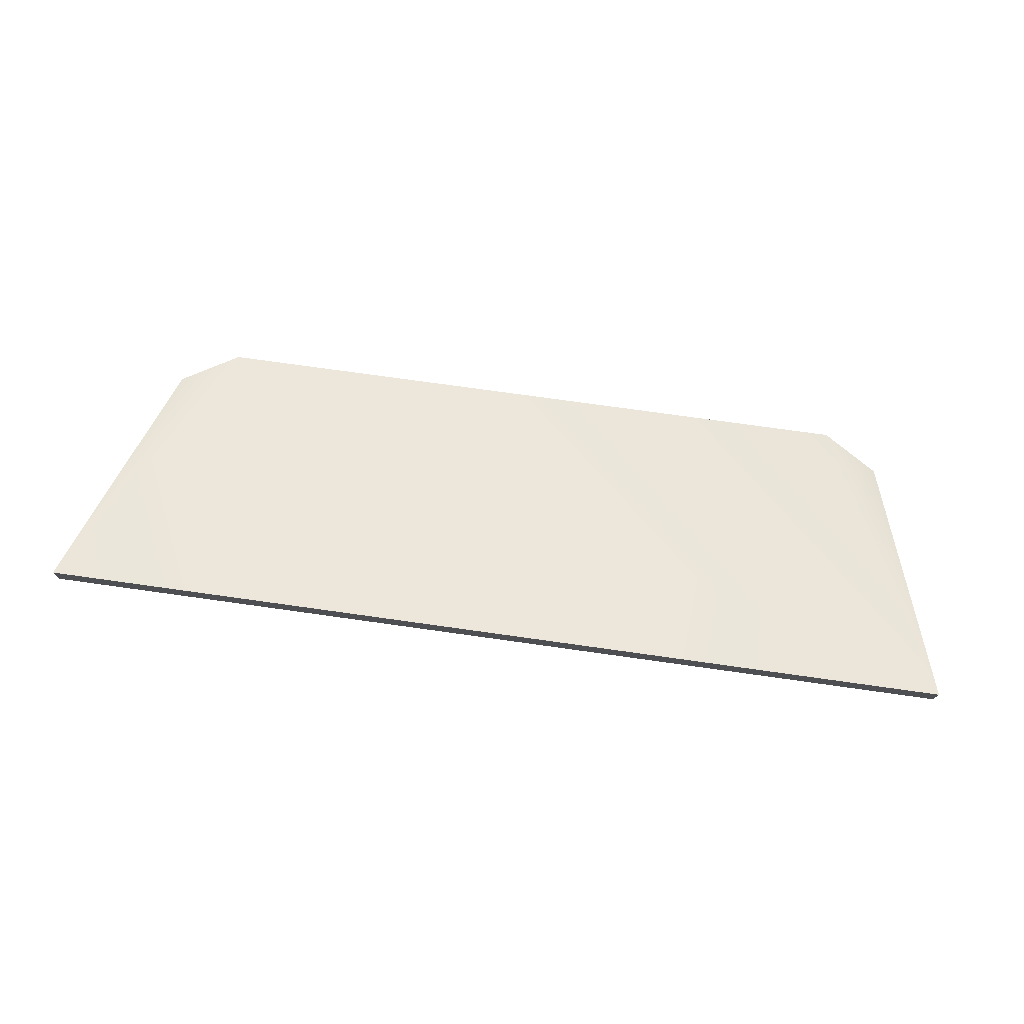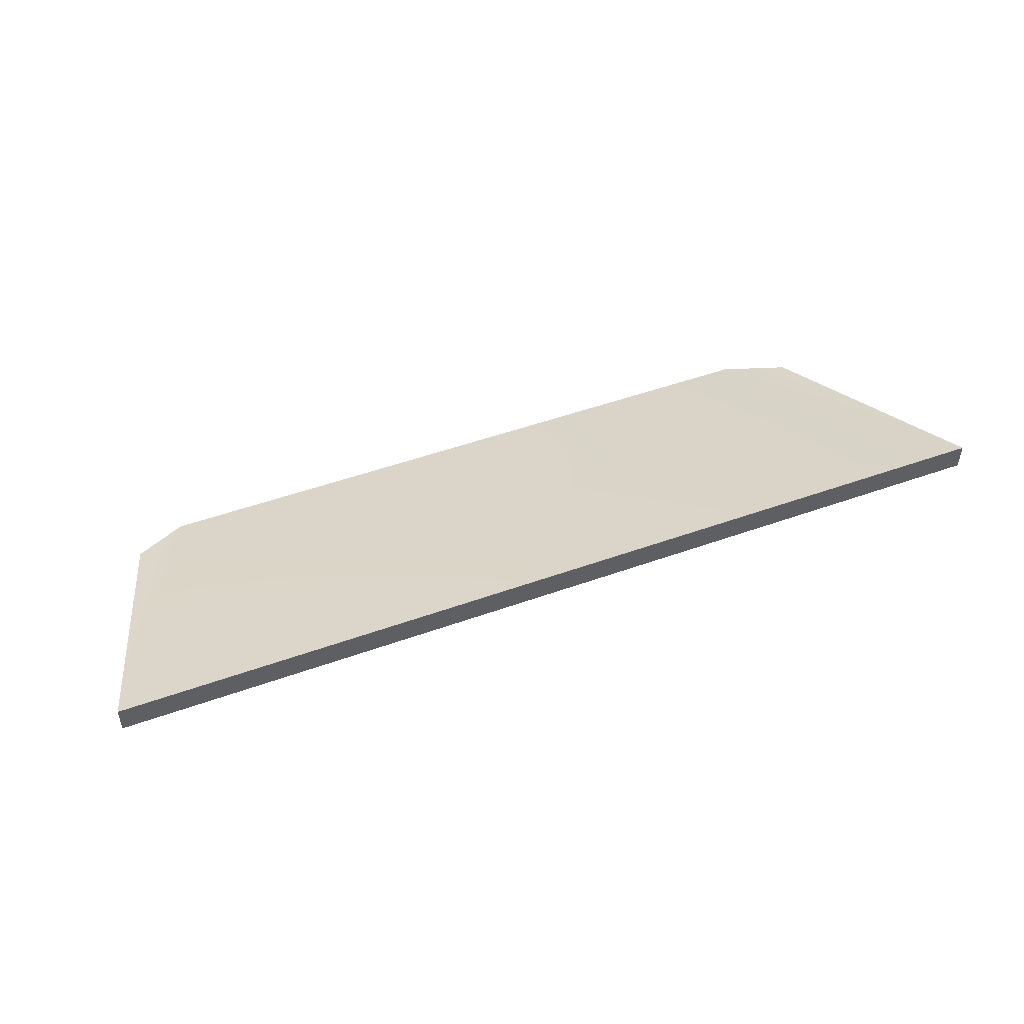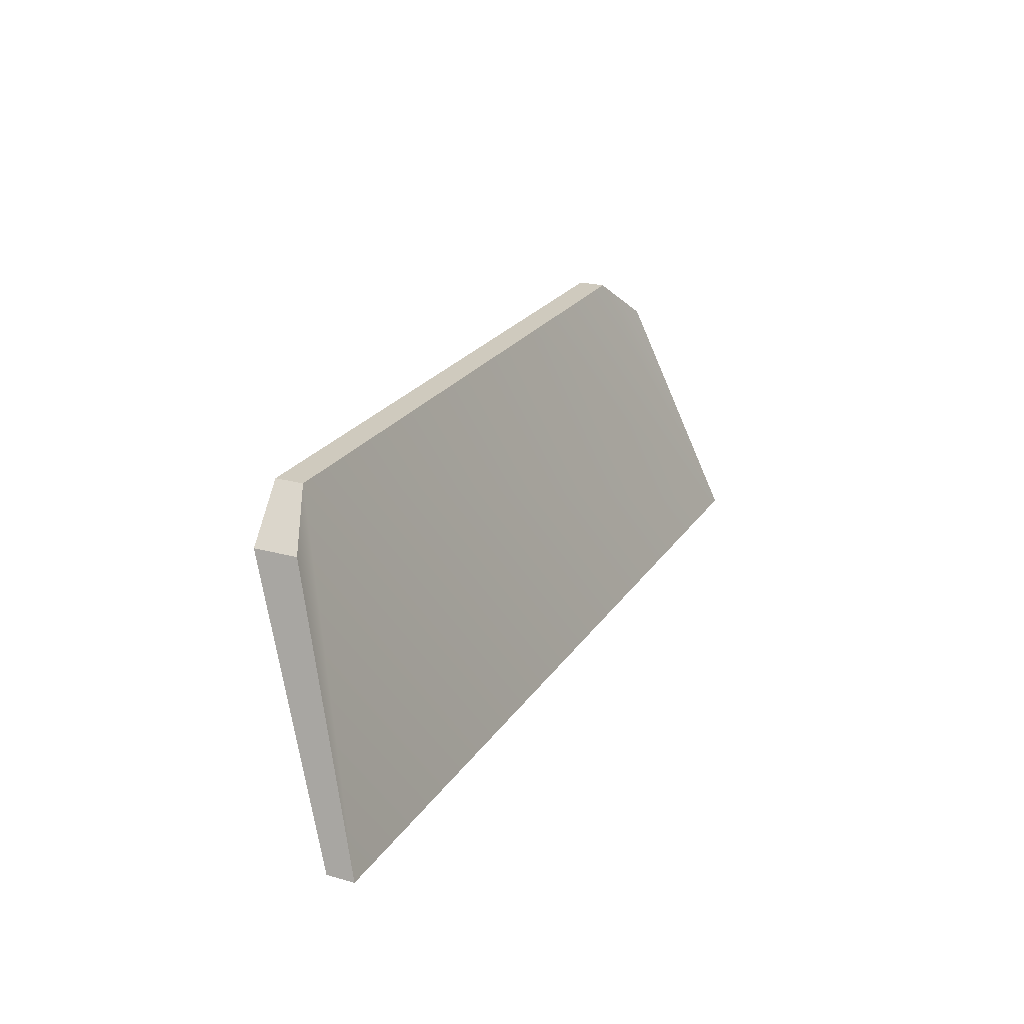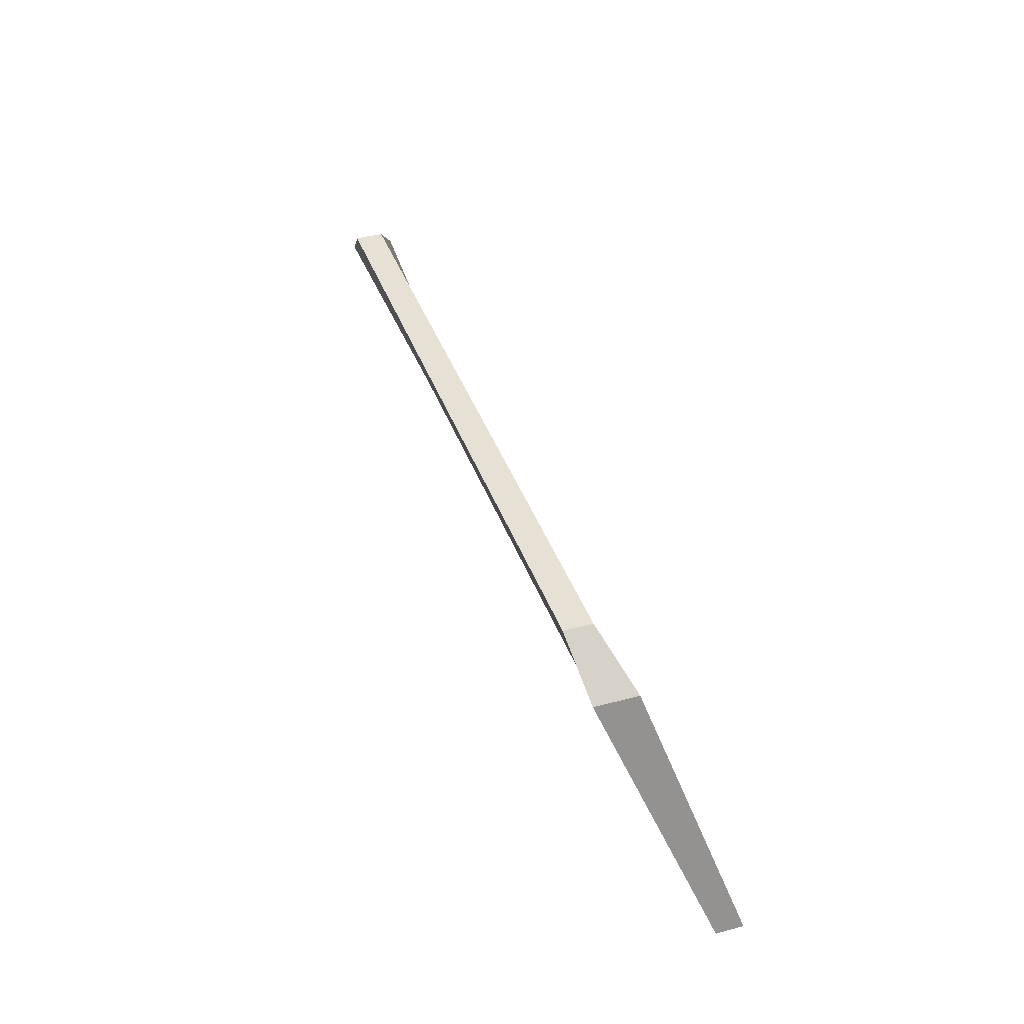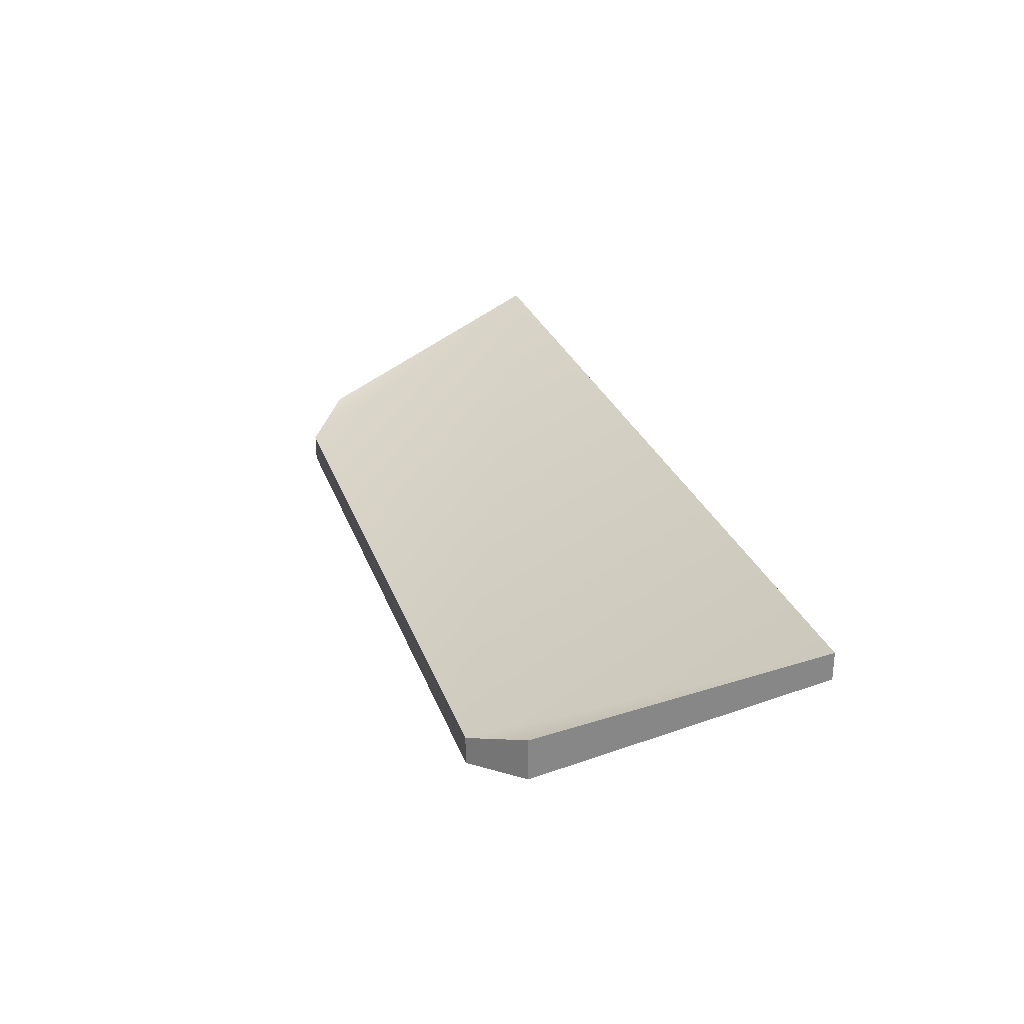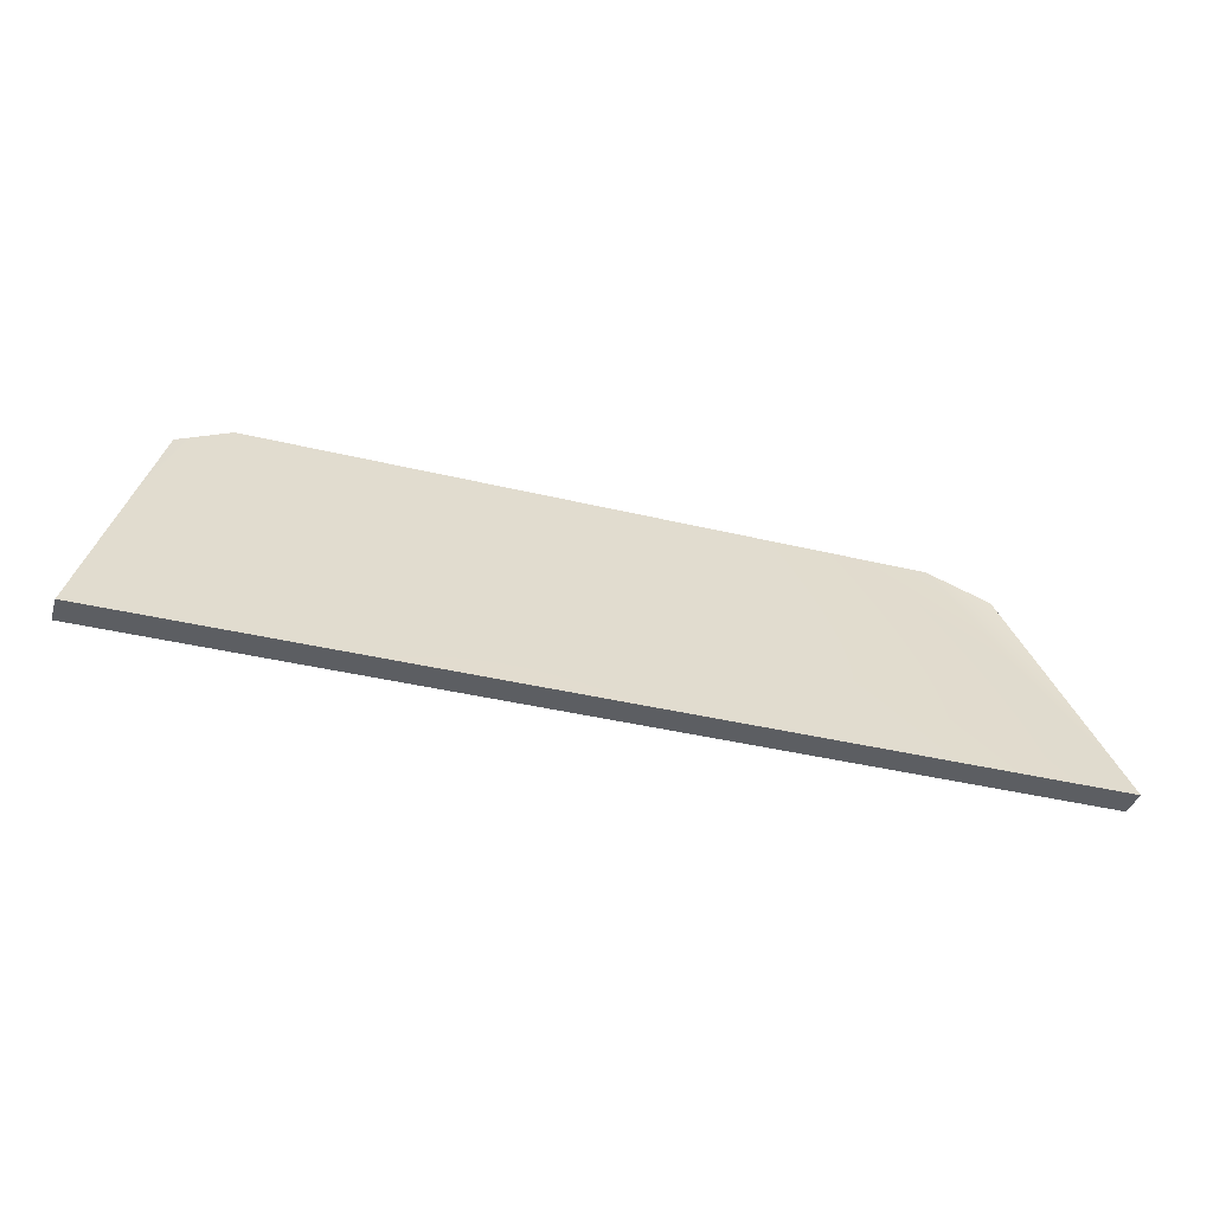
<metadata>
{"format":"obj","ext":"obj","renderer":"f3d","projection":"perspective","resolution":1024,"background":"white","views":[{"elev":74.2,"azim":-172.0,"up":"+Y"},{"elev":48.8,"azim":158.2,"up":"+Y"},{"elev":23.2,"azim":115.1,"up":"+Z"},{"elev":39.3,"azim":71.4,"up":"+Z"},{"elev":27.7,"azim":72.6,"up":"+Y"},{"elev":-37.9,"azim":162.7,"up":"+Z"}]}
</metadata>
<code>
g COL_PB_Gauntlet07_Segment_Small_Opening_Cube (6)
v 30.75 -11.25 16.91
v -30.75 -11.25 16.91
v 30.75 -8.717 16.91
v -30.75 -8.717 16.91
v -35.56 -10.46 12.96
v -42 -1.25 -10.5
v -35.56 -6.565 12.96
v -42 1.25 -10.5
v -42 -1.25 -10.5
v 42 -1.25 -10.5
v -42 1.25 -10.5
v 42 1.25 -10.5
v 42 -1.25 -10.5
v 35.56 -10.46 12.96
v 42 1.25 -10.5
v 35.56 -6.565 12.96
v 35.56 -6.565 12.96
v 30.75 -11.25 16.91
v 30.75 -8.717 16.91
v 35.56 -10.46 12.96
v -35.56 -10.46 12.96
v -30.75 -8.717 16.91
v -30.75 -11.25 16.91
v -35.56 -10.46 12.96
v -35.56 -6.565 12.96
v -30.75 -8.717 16.91
v 30.75 -11.25 16.91
v 35.56 -10.46 12.96
v 42 -1.25 -10.5
v -42 -1.25 -10.5
v -30.75 -11.25 16.91
v -35.56 -10.46 12.96
v -42 1.25 -10.5
v -30.75 -8.717 16.91
v -35.56 -6.565 12.96
v 30.75 -8.717 16.91
v 42 1.25 -10.5
v 35.56 -6.565 12.96
g COL_PB_Gauntlet07_Segment_Small_Opening_Cube (6)_0
f 3 2 1
f 3 4 2
f 7 6 5
f 7 8 6
f 11 10 9
f 11 12 10
f 15 14 13
f 15 16 14
f 19 18 17
f 18 20 17
f 23 22 21
f 26 25 24
f 29 28 27
f 27 30 29
f 27 31 30
f 30 31 32
f 35 34 33
f 33 34 36
f 37 33 36
f 36 38 37

</code>
